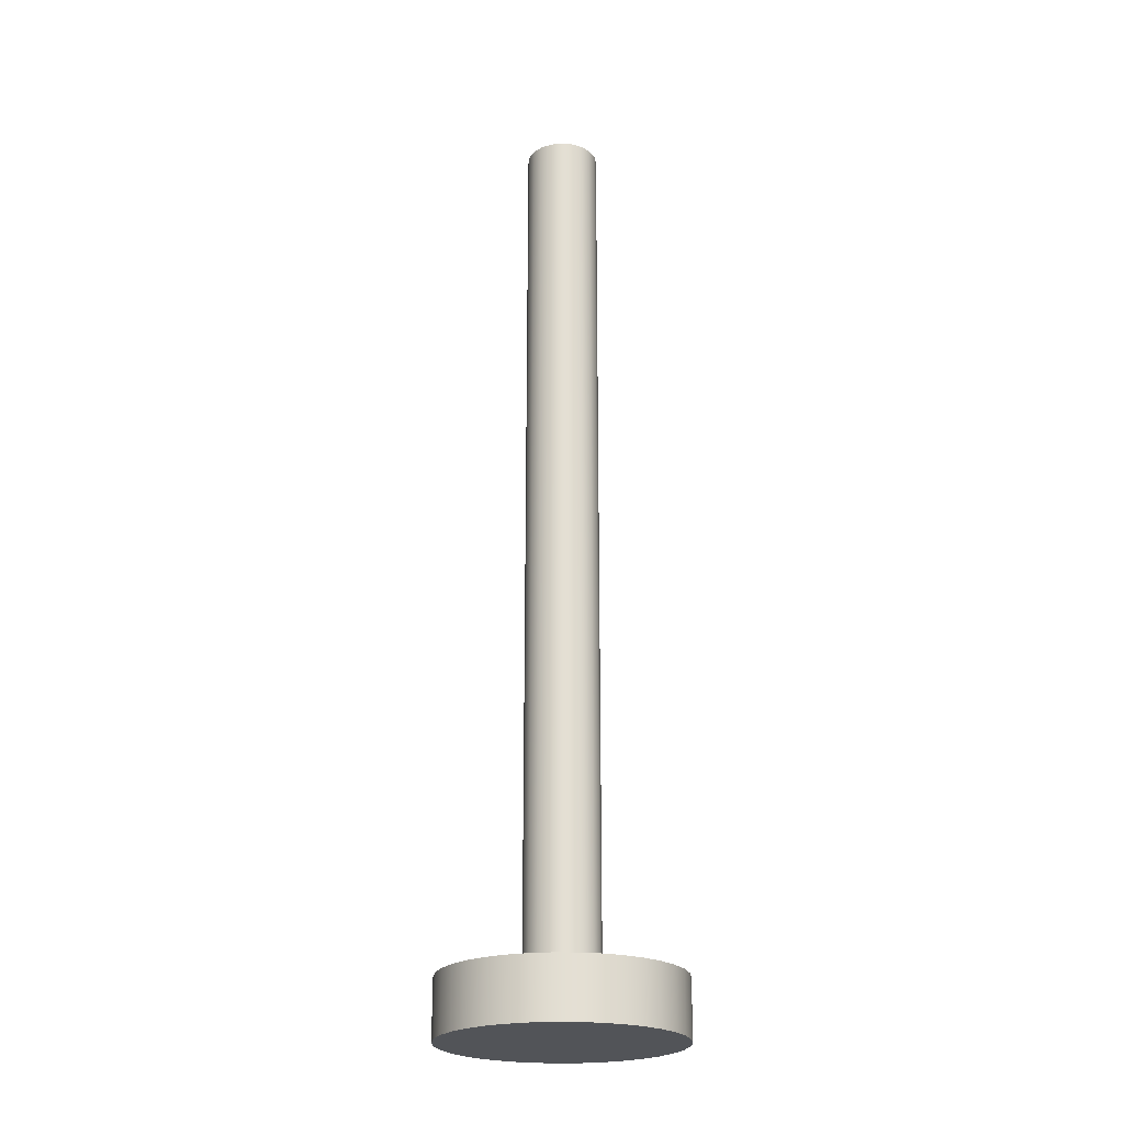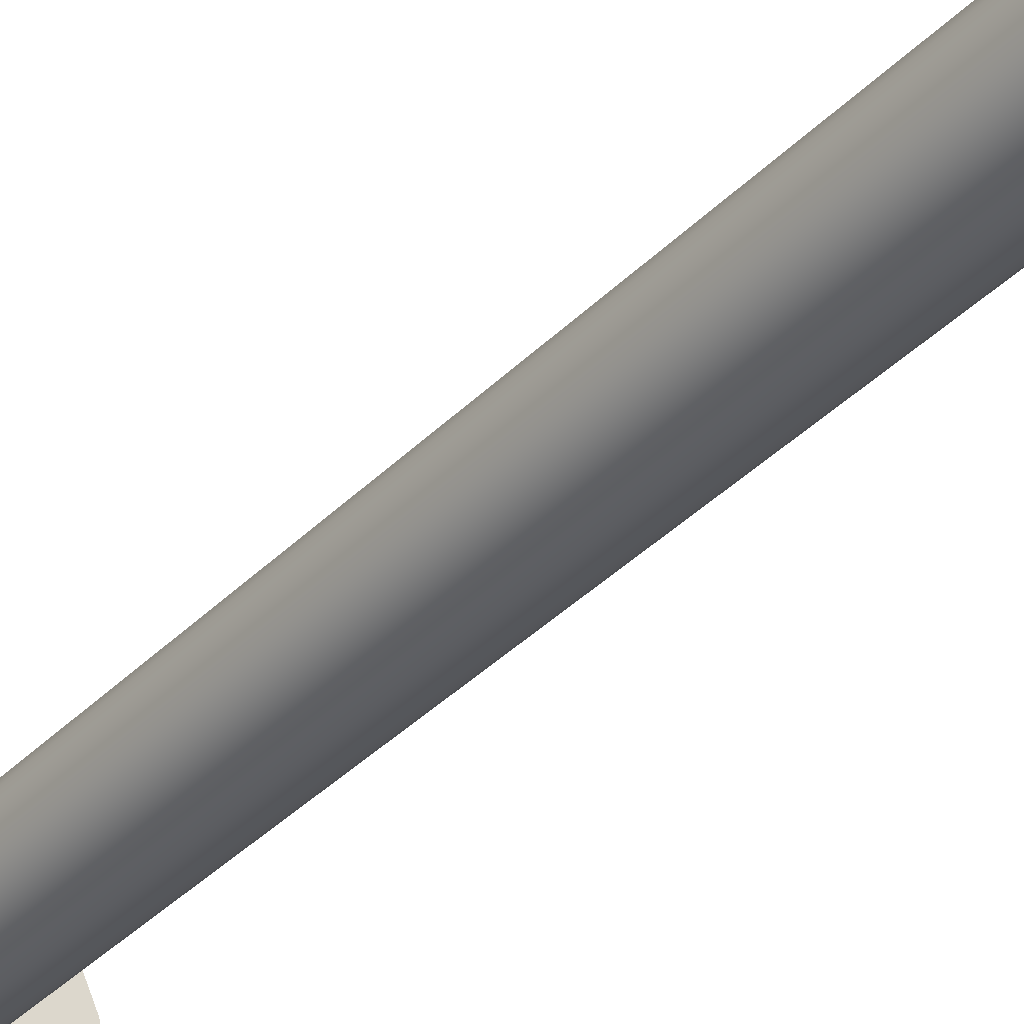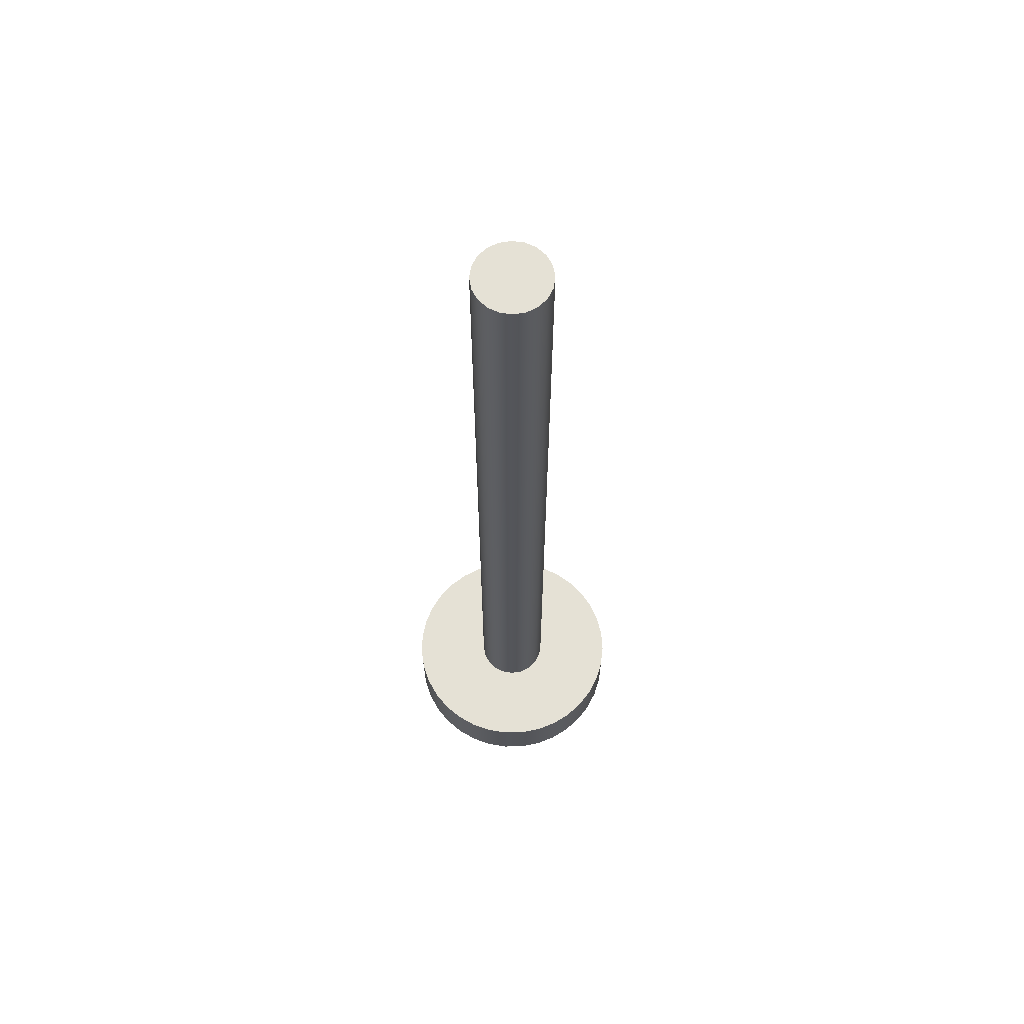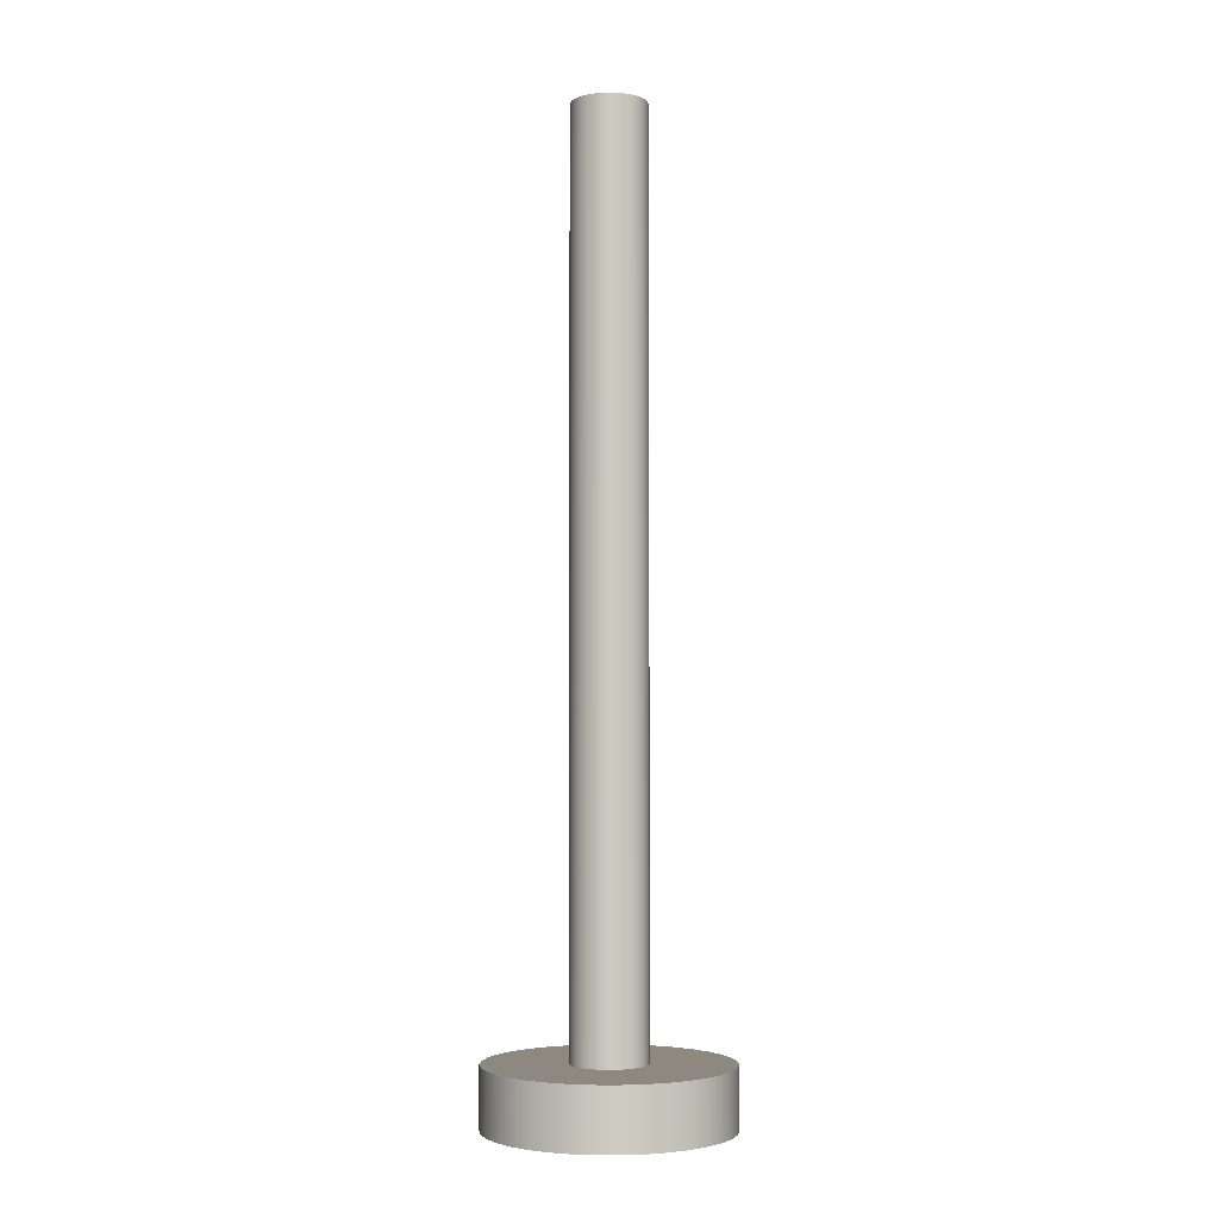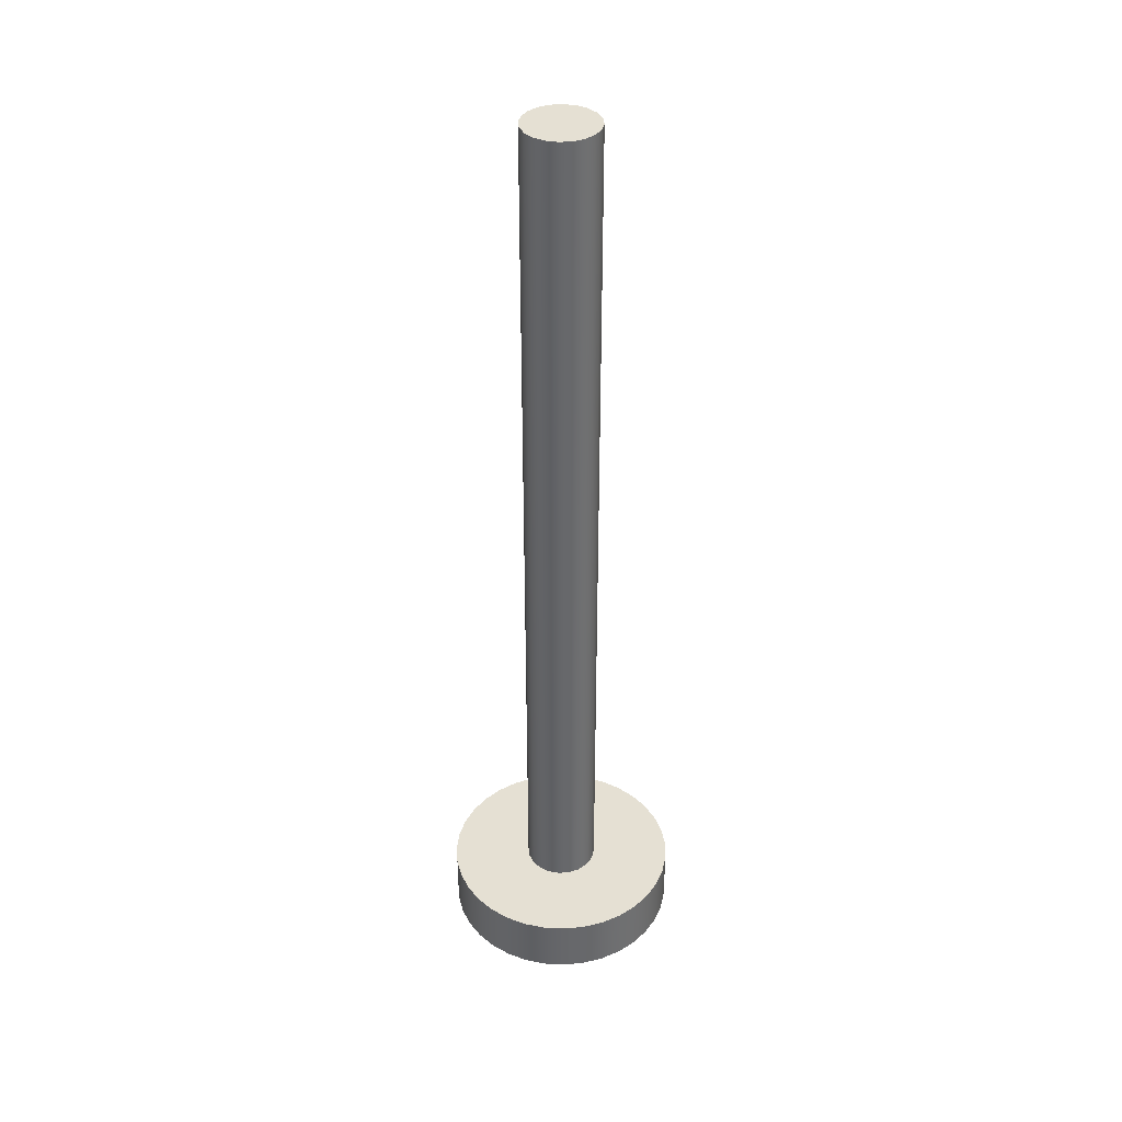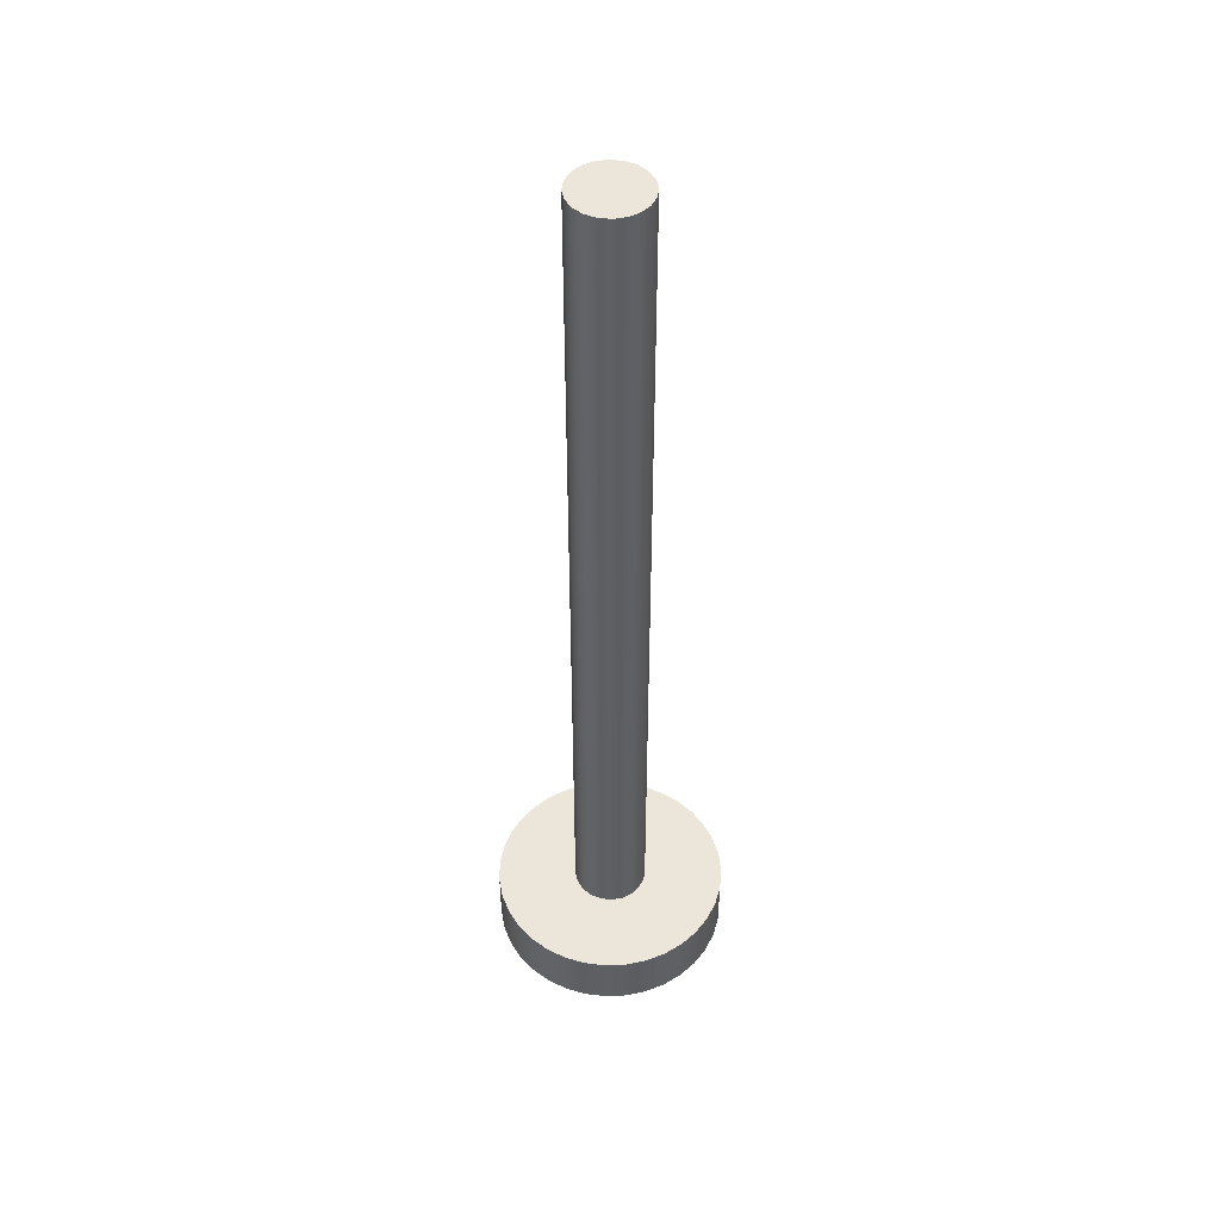
<metadata>
{"format":"obj","ext":"obj","renderer":"f3d","projection":"perspective","resolution":1024,"background":"white","views":[{"elev":-22.8,"azim":37.7,"up":"+Y"},{"elev":-35.7,"azim":142.9,"up":"+Z"},{"elev":64.9,"azim":17.1,"up":"+Y"},{"elev":-3.4,"azim":-146.4,"up":"+Y"},{"elev":38.0,"azim":-50.5,"up":"+Y"},{"elev":47.8,"azim":15.4,"up":"+Y"}]}
</metadata>
<code>
v 2.953 4.064 1.27
v 2.945 4.064 1.319
v 2.922 4.064 1.363
v 2.887 4.064 1.398
v 2.843 4.064 1.421
v 2.794 4.064 1.429
v 2.745 4.064 1.421
v 2.701 4.064 1.398
v 2.666 4.064 1.363
v 2.643 4.064 1.319
v 2.635 4.064 1.27
v 2.643 4.064 1.221
v 2.666 4.064 1.177
v 2.701 4.064 1.142
v 2.745 4.064 1.119
v 2.794 4.064 1.111
v 2.843 4.064 1.119
v 2.887 4.064 1.142
v 2.922 4.064 1.177
v 2.945 4.064 1.221
v 2.953 0.254 1.27
v 2.945 0.254 1.221
v 2.922 0.254 1.177
v 2.887 0.254 1.142
v 2.843 0.254 1.119
v 2.794 0.254 1.111
v 2.745 0.254 1.119
v 2.701 0.254 1.142
v 2.666 0.254 1.177
v 2.643 0.254 1.221
v 2.635 0.254 1.27
v 2.643 0.254 1.319
v 2.666 0.254 1.363
v 2.701 0.254 1.398
v 2.745 0.254 1.421
v 2.794 0.254 1.429
v 2.843 0.254 1.421
v 2.887 0.254 1.398
v 2.922 0.254 1.363
v 2.945 0.254 1.319
v 2.953 0.254 1.27
v 2.953 4.064 1.27
v 2.953 4.064 1.27
v 2.945 4.064 1.221
v 2.922 4.064 1.177
v 2.887 4.064 1.142
v 2.843 4.064 1.119
v 2.794 4.064 1.111
v 2.745 4.064 1.119
v 2.701 4.064 1.142
v 2.666 4.064 1.177
v 2.643 4.064 1.221
v 2.635 4.064 1.27
v 2.643 4.064 1.319
v 2.666 4.064 1.363
v 2.701 4.064 1.398
v 2.745 4.064 1.421
v 2.794 4.064 1.429
v 2.843 4.064 1.421
v 2.887 4.064 1.398
v 2.922 4.064 1.363
v 2.945 4.064 1.319
v 2.286 0.254 1.27
v 2.294 0.254 1.179
v 2.318 0.254 1.092
v 2.358 0.254 1.009
v 2.411 0.254 0.9358
v 2.477 0.254 0.8728
v 2.553 0.254 0.8227
v 2.637 0.254 0.7869
v 2.726 0.254 0.7666
v 2.817 0.254 0.7625
v 2.907 0.254 0.7747
v 2.994 0.254 0.8029
v 3.074 0.254 0.846
v 3.145 0.254 0.9028
v 3.205 0.254 0.9714
v 3.252 0.254 1.05
v 3.284 0.254 1.135
v 3.3 0.254 1.224
v 3.3 0.254 1.316
v 3.284 0.254 1.405
v 3.252 0.254 1.49
v 3.205 0.254 1.569
v 3.145 0.254 1.637
v 3.074 0.254 1.694
v 2.994 0.254 1.737
v 2.907 0.254 1.765
v 2.817 0.254 1.777
v 2.726 0.254 1.773
v 2.637 0.254 1.753
v 2.553 0.254 1.717
v 2.477 0.254 1.667
v 2.411 0.254 1.604
v 2.358 0.254 1.531
v 2.318 0.254 1.448
v 2.294 0.254 1.361
v 2.286 0 1.27
v 2.294 0 1.361
v 2.318 0 1.448
v 2.358 0 1.531
v 2.411 0 1.604
v 2.477 0 1.667
v 2.553 0 1.717
v 2.637 0 1.753
v 2.726 0 1.773
v 2.817 0 1.777
v 2.907 0 1.765
v 2.994 0 1.737
v 3.074 0 1.694
v 3.145 0 1.637
v 3.205 0 1.569
v 3.252 0 1.49
v 3.284 0 1.405
v 3.3 0 1.316
v 3.3 0 1.224
v 3.284 0 1.135
v 3.252 0 1.05
v 3.205 0 0.9714
v 3.145 0 0.9028
v 3.074 0 0.846
v 2.994 0 0.8029
v 2.907 0 0.7747
v 2.817 0 0.7625
v 2.726 0 0.7666
v 2.637 0 0.7869
v 2.553 0 0.8227
v 2.477 0 0.8728
v 2.411 0 0.9358
v 2.358 0 1.009
v 2.318 0 1.092
v 2.294 0 1.179
v 2.286 0 1.27
v 2.286 0.254 1.27
v 2.953 0.254 1.27
v 2.945 0.254 1.319
v 2.922 0.254 1.363
v 2.887 0.254 1.398
v 2.843 0.254 1.421
v 2.794 0.254 1.429
v 2.745 0.254 1.421
v 2.701 0.254 1.398
v 2.666 0.254 1.363
v 2.643 0.254 1.319
v 2.635 0.254 1.27
v 2.643 0.254 1.221
v 2.666 0.254 1.177
v 2.701 0.254 1.142
v 2.745 0.254 1.119
v 2.794 0.254 1.111
v 2.843 0.254 1.119
v 2.887 0.254 1.142
v 2.922 0.254 1.177
v 2.945 0.254 1.221
v 2.286 0.254 1.27
v 2.294 0.254 1.361
v 2.318 0.254 1.448
v 2.358 0.254 1.531
v 2.411 0.254 1.604
v 2.477 0.254 1.667
v 2.553 0.254 1.717
v 2.637 0.254 1.753
v 2.726 0.254 1.773
v 2.817 0.254 1.777
v 2.907 0.254 1.765
v 2.994 0.254 1.737
v 3.074 0.254 1.694
v 3.145 0.254 1.637
v 3.205 0.254 1.569
v 3.252 0.254 1.49
v 3.284 0.254 1.405
v 3.3 0.254 1.316
v 3.3 0.254 1.224
v 3.284 0.254 1.135
v 3.252 0.254 1.05
v 3.205 0.254 0.9714
v 3.145 0.254 0.9028
v 3.074 0.254 0.846
v 2.994 0.254 0.8029
v 2.907 0.254 0.7747
v 2.817 0.254 0.7625
v 2.726 0.254 0.7666
v 2.637 0.254 0.7869
v 2.553 0.254 0.8227
v 2.477 0.254 0.8728
v 2.411 0.254 0.9358
v 2.358 0.254 1.009
v 2.318 0.254 1.092
v 2.294 0.254 1.179
v 2.286 0 1.27
v 2.294 0 1.179
v 2.318 0 1.092
v 2.358 0 1.009
v 2.411 0 0.9358
v 2.477 0 0.8728
v 2.553 0 0.8227
v 2.637 0 0.7869
v 2.726 0 0.7666
v 2.817 0 0.7625
v 2.907 0 0.7747
v 2.994 0 0.8029
v 3.074 0 0.846
v 3.145 0 0.9028
v 3.205 0 0.9714
v 3.252 0 1.05
v 3.284 0 1.135
v 3.3 0 1.224
v 3.3 0 1.316
v 3.284 0 1.405
v 3.252 0 1.49
v 3.205 0 1.569
v 3.145 0 1.637
v 3.074 0 1.694
v 2.994 0 1.737
v 2.907 0 1.765
v 2.817 0 1.777
v 2.726 0 1.773
v 2.637 0 1.753
v 2.553 0 1.717
v 2.477 0 1.667
v 2.411 0 1.604
v 2.358 0 1.531
v 2.318 0 1.448
v 2.294 0 1.361
g 424ed9a4-e2f4-11ea-b7d2-54bf646e7e1f
f 2 40 1
f 1 40 41
f 42 21 20
f 20 21 22
f 20 22 19
f 19 22 23
f 19 23 18
f 18 23 24
f 18 24 17
f 17 24 25
f 17 25 16
f 16 25 26
f 16 26 15
f 15 26 27
f 15 27 14
f 14 27 28
f 14 28 13
f 13 28 29
f 13 29 12
f 12 29 30
f 12 30 11
f 11 30 31
f 11 31 10
f 10 31 32
f 10 32 9
f 9 32 33
f 9 33 8
f 8 33 34
f 8 34 7
f 7 34 35
f 7 35 6
f 6 35 36
f 6 36 5
f 5 36 37
f 5 37 4
f 4 37 38
f 4 38 3
f 3 38 39
f 3 39 2
f 2 39 40
g 42505fe8-e2f4-11ea-9dc6-54bf646e7e1f
f 44 52 43
f 43 52 53
f 43 53 62
f 62 53 54
f 62 54 61
f 61 54 55
f 61 55 60
f 60 55 56
f 60 56 59
f 59 56 57
f 59 57 58
f 52 44 51
f 51 44 45
f 51 45 50
f 50 45 46
f 50 46 49
f 49 46 47
f 49 47 48
g 41ff8130-e2f4-11ea-af8d-54bf646e7e1f
f 64 132 63
f 63 132 133
f 134 98 97
f 97 98 99
f 97 99 96
f 96 99 100
f 96 100 95
f 95 100 101
f 95 101 94
f 94 101 102
f 94 102 93
f 93 102 103
f 93 103 92
f 92 103 104
f 92 104 91
f 91 104 105
f 91 105 90
f 90 105 106
f 90 106 89
f 89 106 107
f 89 107 88
f 88 107 108
f 88 108 87
f 87 108 109
f 87 109 86
f 86 109 110
f 86 110 85
f 85 110 111
f 85 111 84
f 84 111 112
f 84 112 83
f 83 112 113
f 83 113 82
f 82 113 114
f 82 114 81
f 81 114 115
f 81 115 80
f 80 115 116
f 80 116 79
f 79 116 117
f 79 117 78
f 78 117 118
f 78 118 77
f 77 118 119
f 77 119 76
f 76 119 120
f 76 120 75
f 75 120 121
f 75 121 74
f 74 121 122
f 74 122 73
f 73 122 123
f 73 123 72
f 72 123 124
f 72 124 71
f 71 124 125
f 71 125 70
f 70 125 126
f 70 126 69
f 69 126 127
f 69 127 68
f 68 127 128
f 68 128 67
f 67 128 129
f 67 129 66
f 66 129 130
f 66 130 65
f 65 130 131
f 65 131 64
f 64 131 132
g 4200929c-e2f4-11ea-a114-54bf646e7e1f
f 136 172 135
f 135 172 173
f 135 173 154
f 154 173 174
f 154 174 175
f 137 170 136
f 136 170 171
f 136 171 172
f 138 168 137
f 137 168 169
f 137 169 170
f 139 166 138
f 138 166 167
f 138 167 168
f 166 139 165
f 165 139 140
f 165 140 164
f 164 140 163
f 163 140 141
f 163 141 162
f 162 141 161
f 161 141 142
f 161 142 160
f 160 142 159
f 159 142 143
f 159 143 158
f 158 143 144
f 158 144 157
f 157 144 156
f 156 144 145
f 156 145 155
f 155 145 189
f 189 145 146
f 189 146 188
f 188 146 187
f 187 146 147
f 187 147 186
f 186 147 148
f 186 148 185
f 185 148 184
f 184 148 149
f 184 149 183
f 183 149 182
f 182 149 150
f 182 150 181
f 181 150 180
f 180 150 151
f 180 151 179
f 179 151 152
f 179 152 178
f 178 152 177
f 177 152 153
f 177 153 176
f 176 153 175
f 175 153 154
g 4201a40a-e2f4-11ea-891c-54bf646e7e1f
f 191 207 190
f 190 207 208
f 190 208 224
f 224 208 209
f 224 209 223
f 223 209 210
f 223 210 222
f 222 210 211
f 222 211 221
f 221 211 212
f 221 212 220
f 220 212 213
f 220 213 219
f 219 213 214
f 219 214 218
f 218 214 215
f 218 215 217
f 217 215 216
f 207 191 206
f 206 191 192
f 206 192 205
f 205 192 193
f 205 193 204
f 204 193 194
f 204 194 203
f 203 194 195
f 203 195 202
f 202 195 196
f 202 196 201
f 201 196 197
f 201 197 200
f 200 197 198
f 200 198 199

</code>
